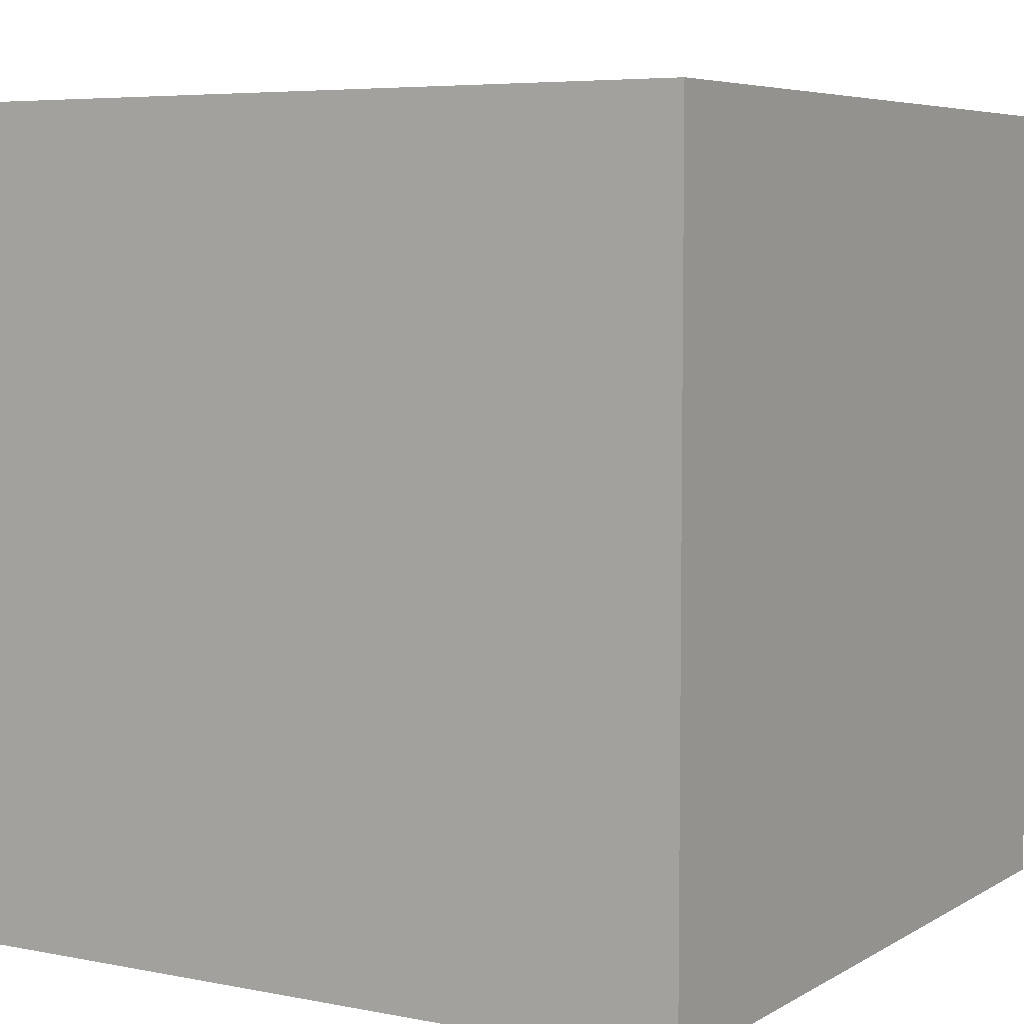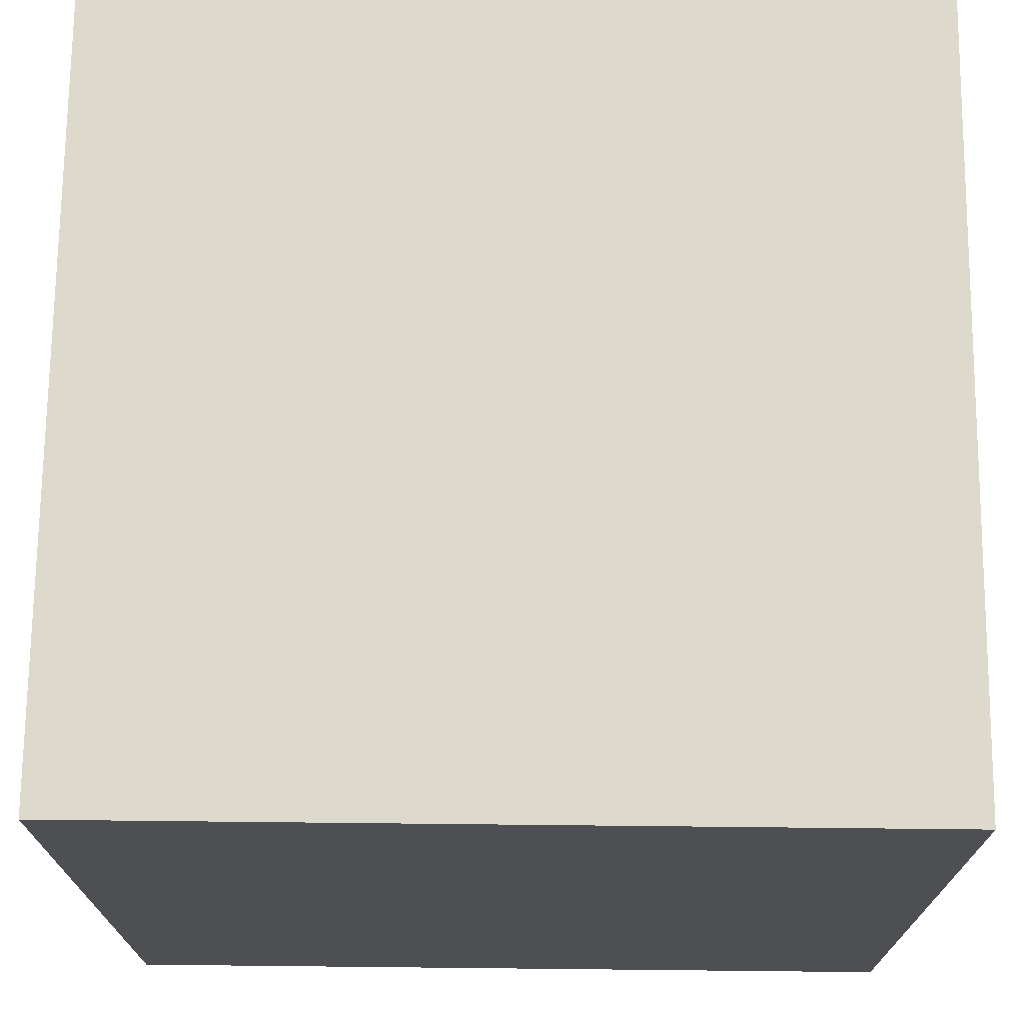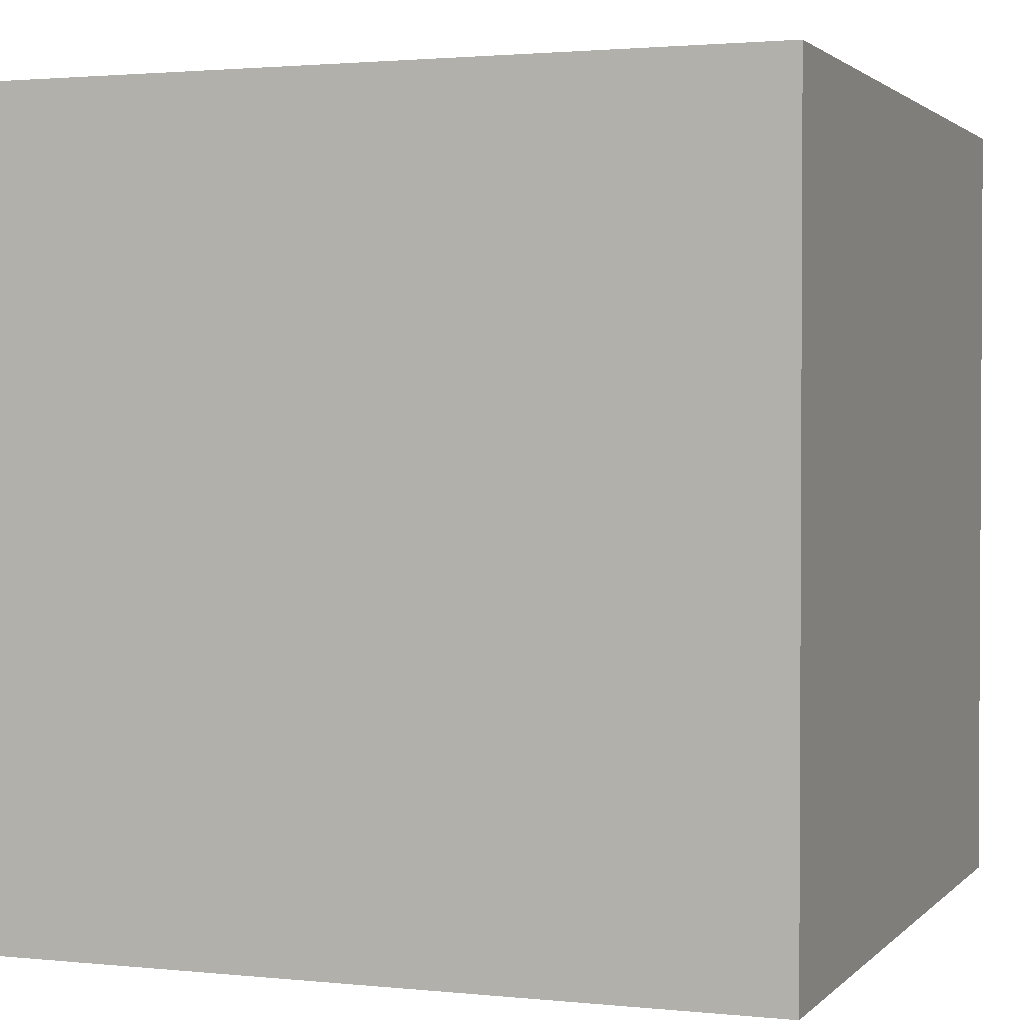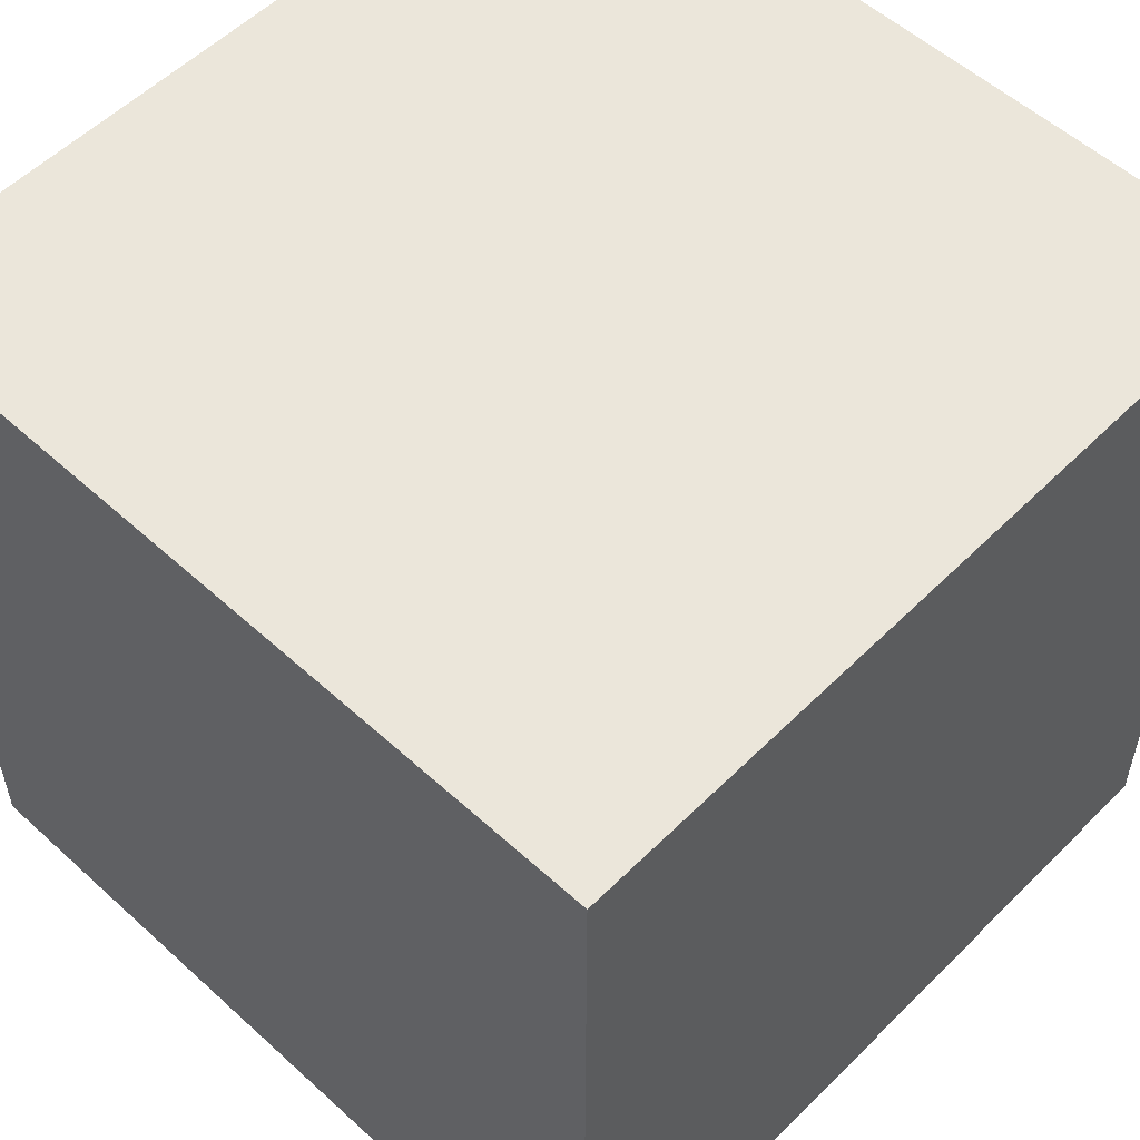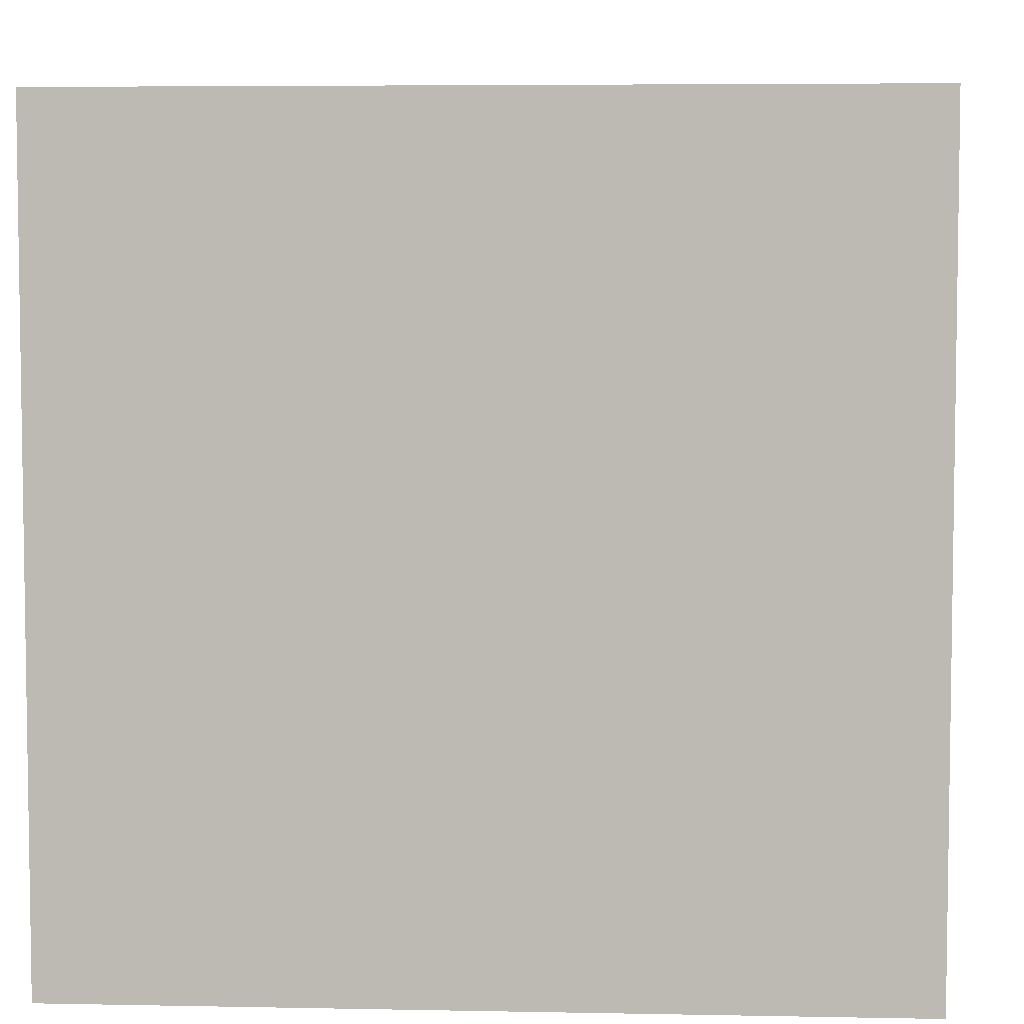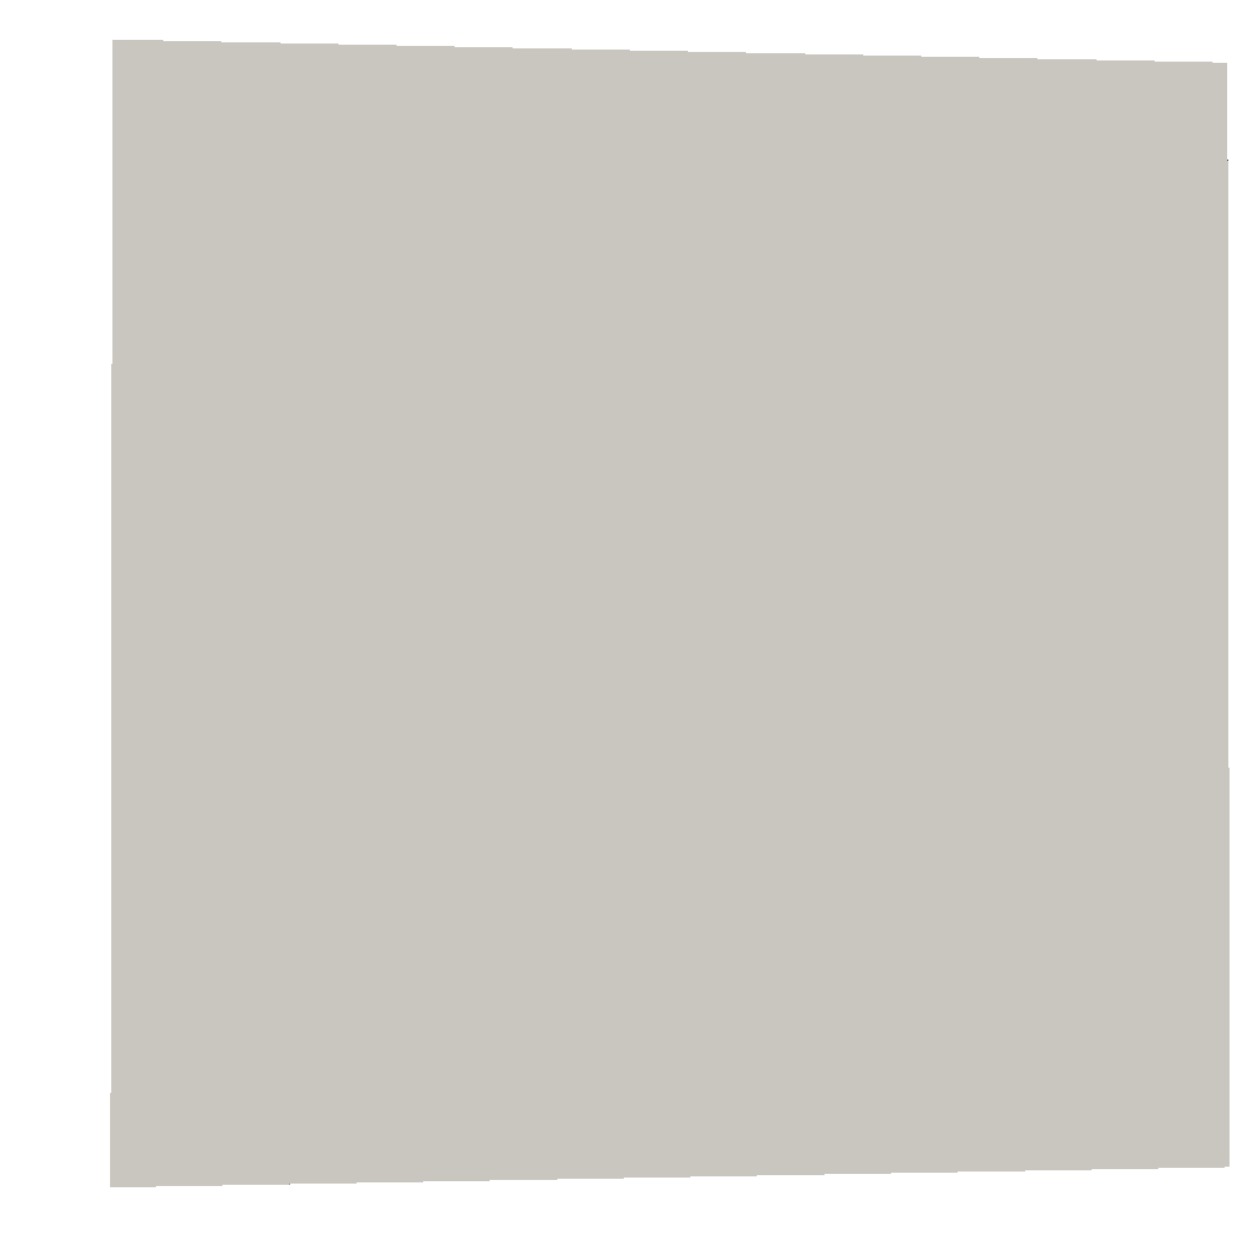
<metadata>
{"format":"obj","ext":"obj","renderer":"f3d","projection":"perspective","resolution":1024,"background":"white","views":[{"elev":5.8,"azim":31.1,"up":"+Z"},{"elev":71.9,"azim":-89.4,"up":"+Y"},{"elev":1.9,"azim":110.4,"up":"+Z"},{"elev":54.9,"azim":-46.2,"up":"+Z"},{"elev":5.4,"azim":-176.5,"up":"+Y"},{"elev":-0.6,"azim":173.7,"up":"+Z"}]}
</metadata>
<code>
v -0.5 -0.5 -0.5
v 0.5 -0.5 -0.5
v 0.5 0.5 -0.5
v -0.5 0.5 -0.5
v -0.5 -0.5 0.5
v 0.5 -0.5 0.5
v 0.5 0.5 0.5
v -0.5 0.5 0.5
f 2 1 3
f 4 3 1
f 5 6 7
f 7 8 5
f 2 3 6
f 6 3 7
f 4 1 5
f 4 5 8
f 3 4 7
f 7 4 8
f 1 2 5
f 5 2 6

</code>
